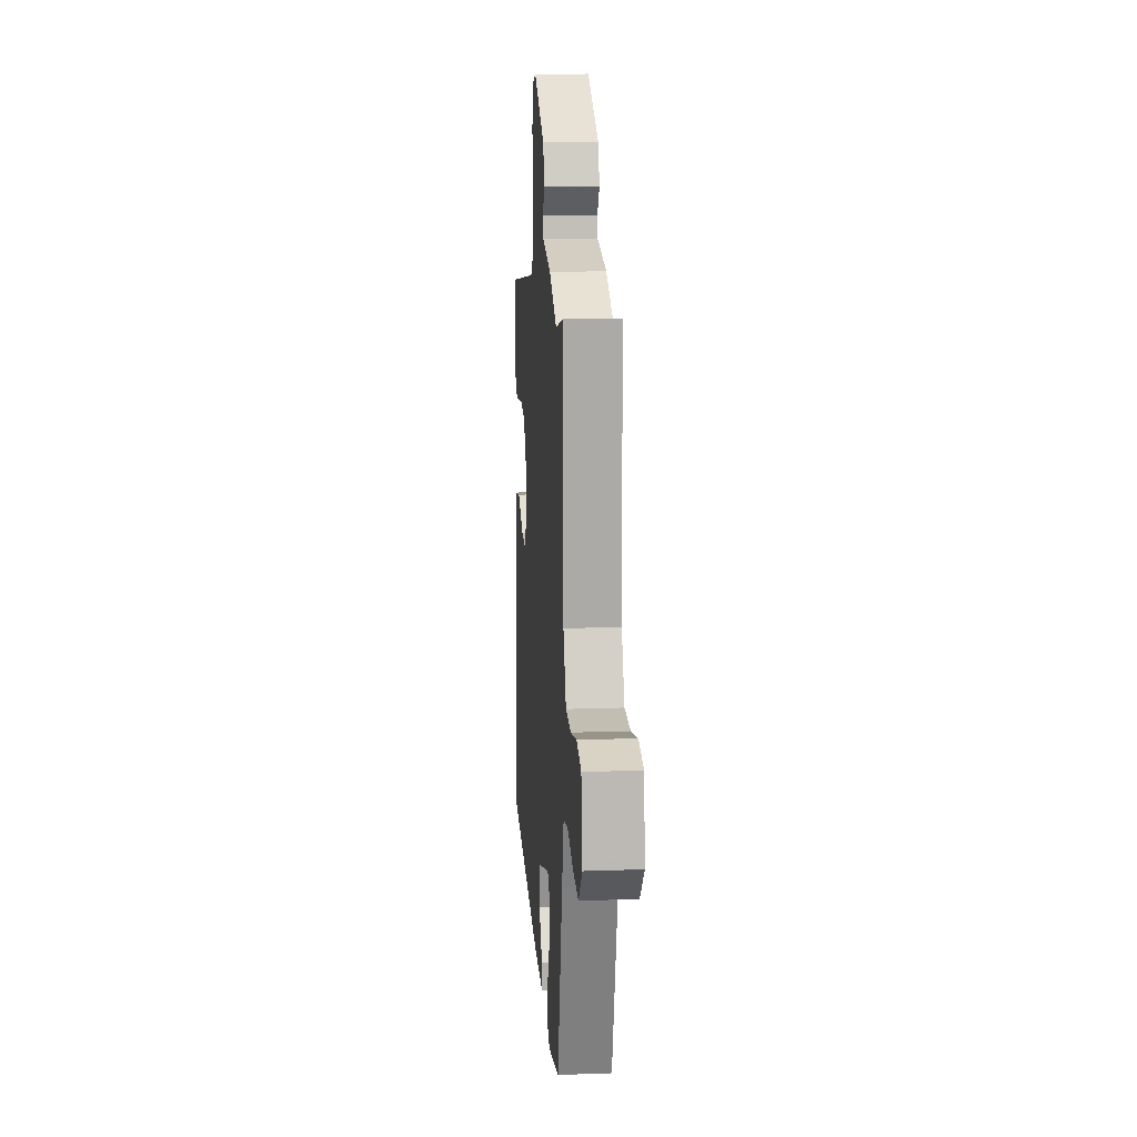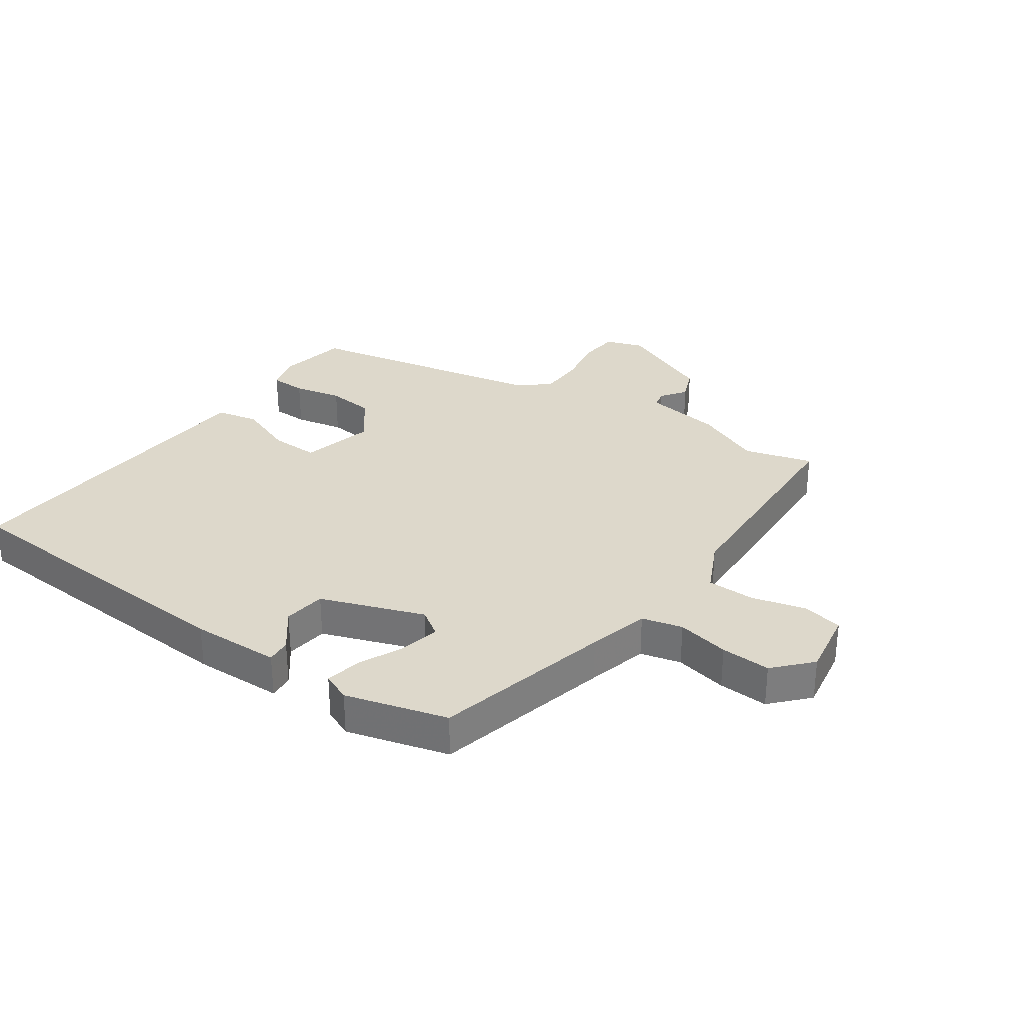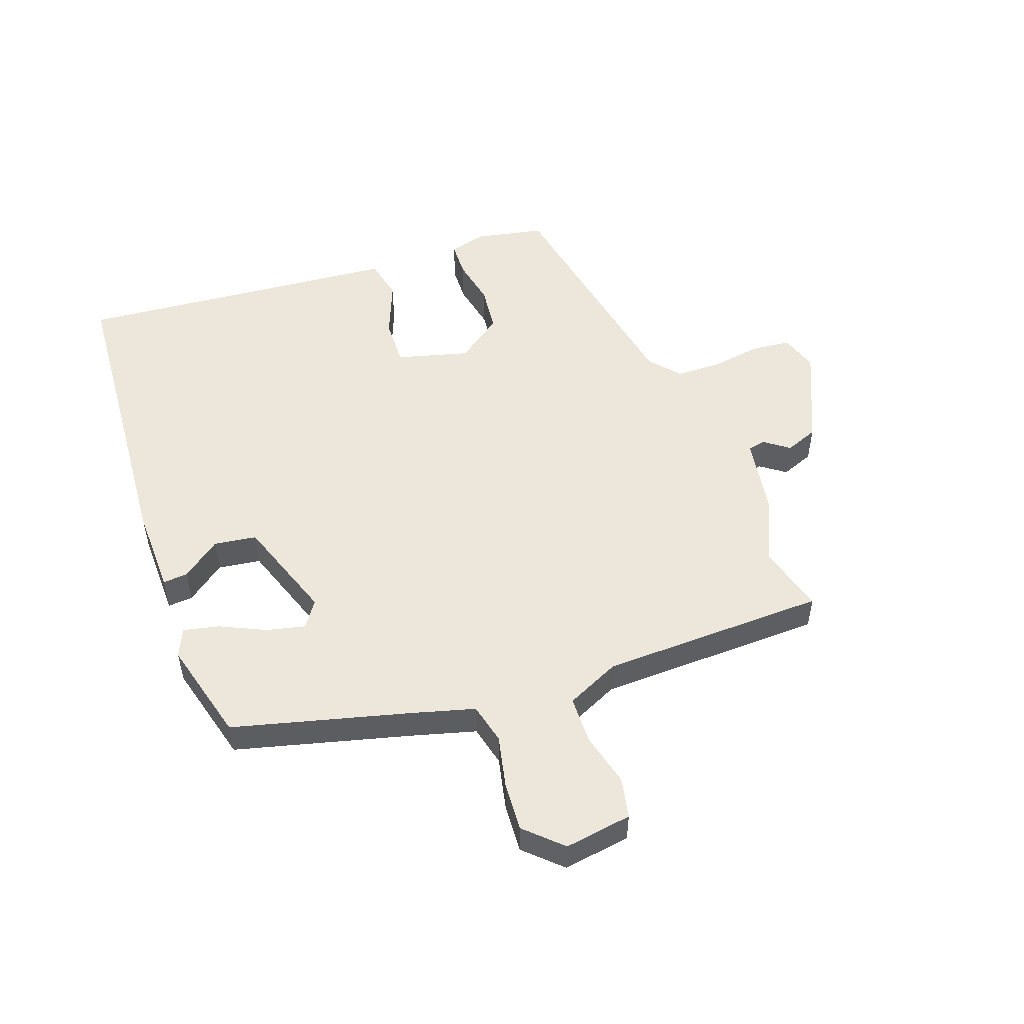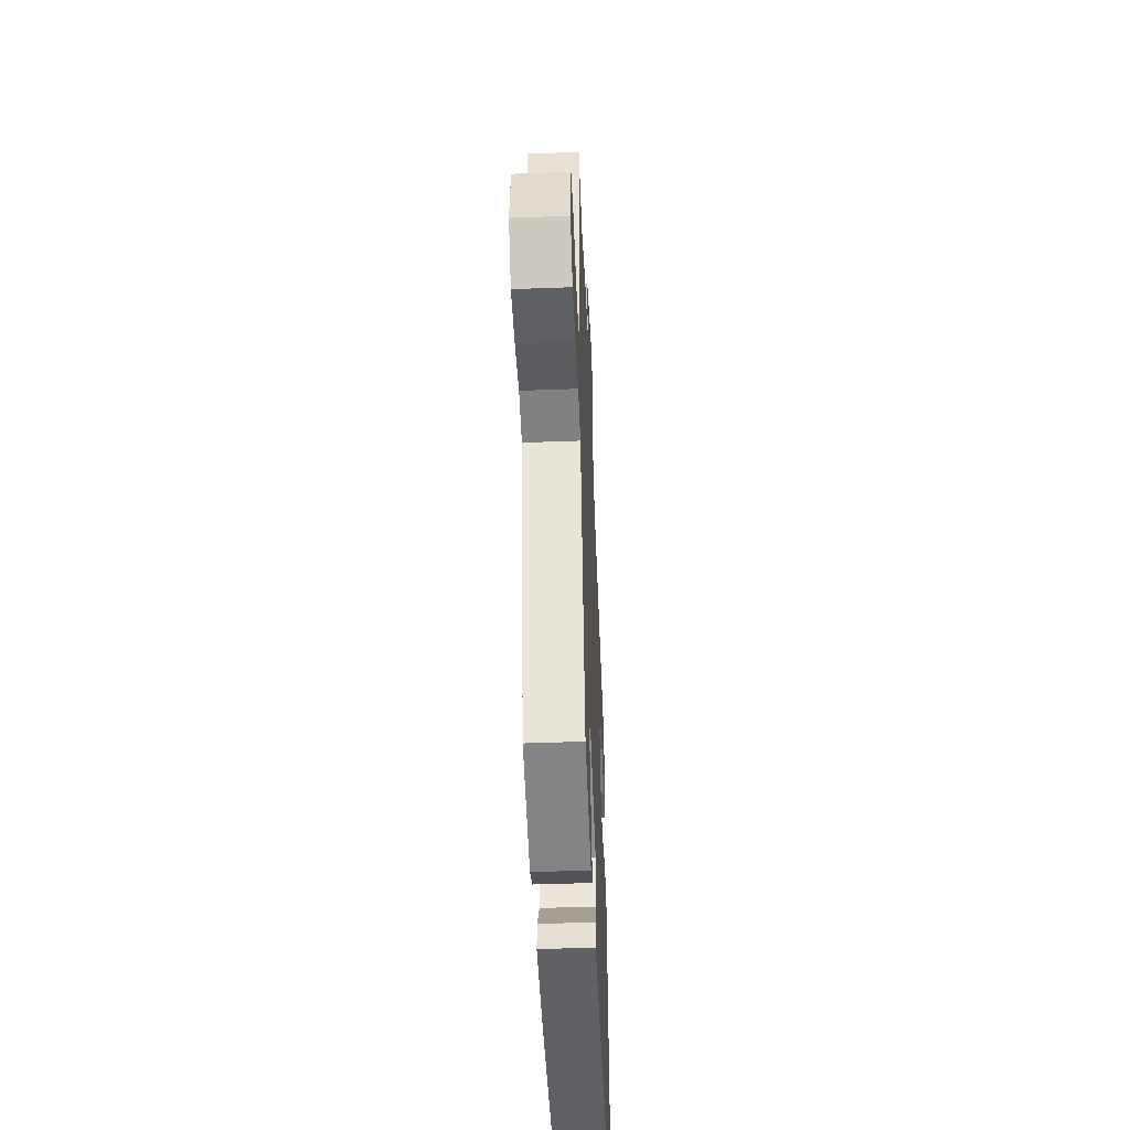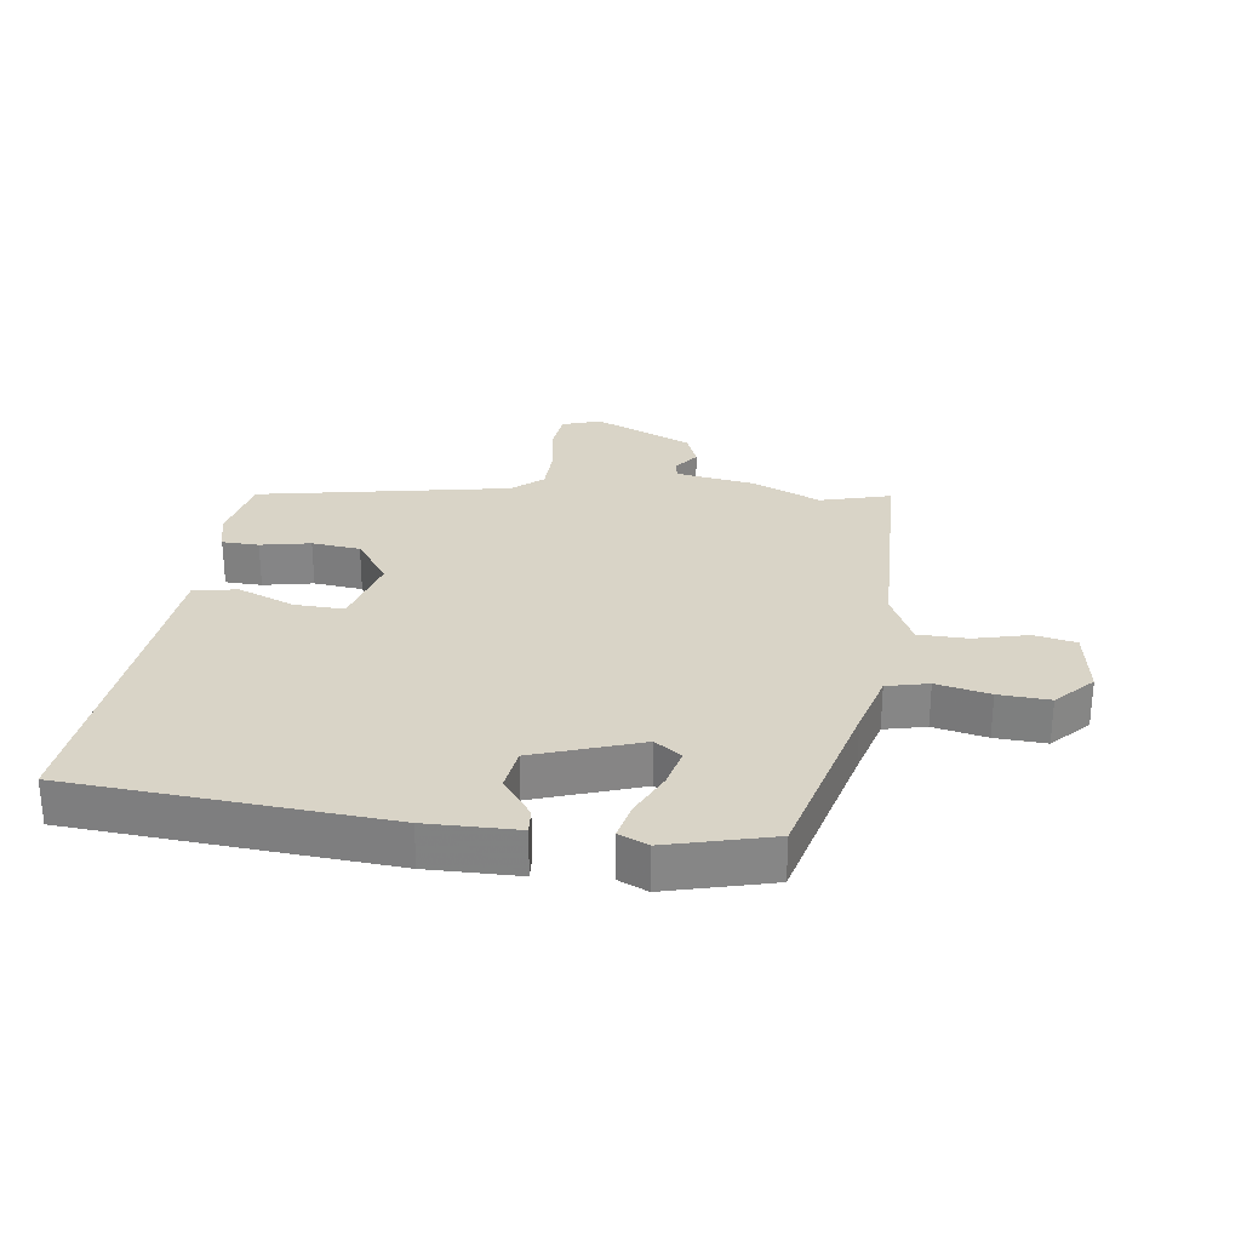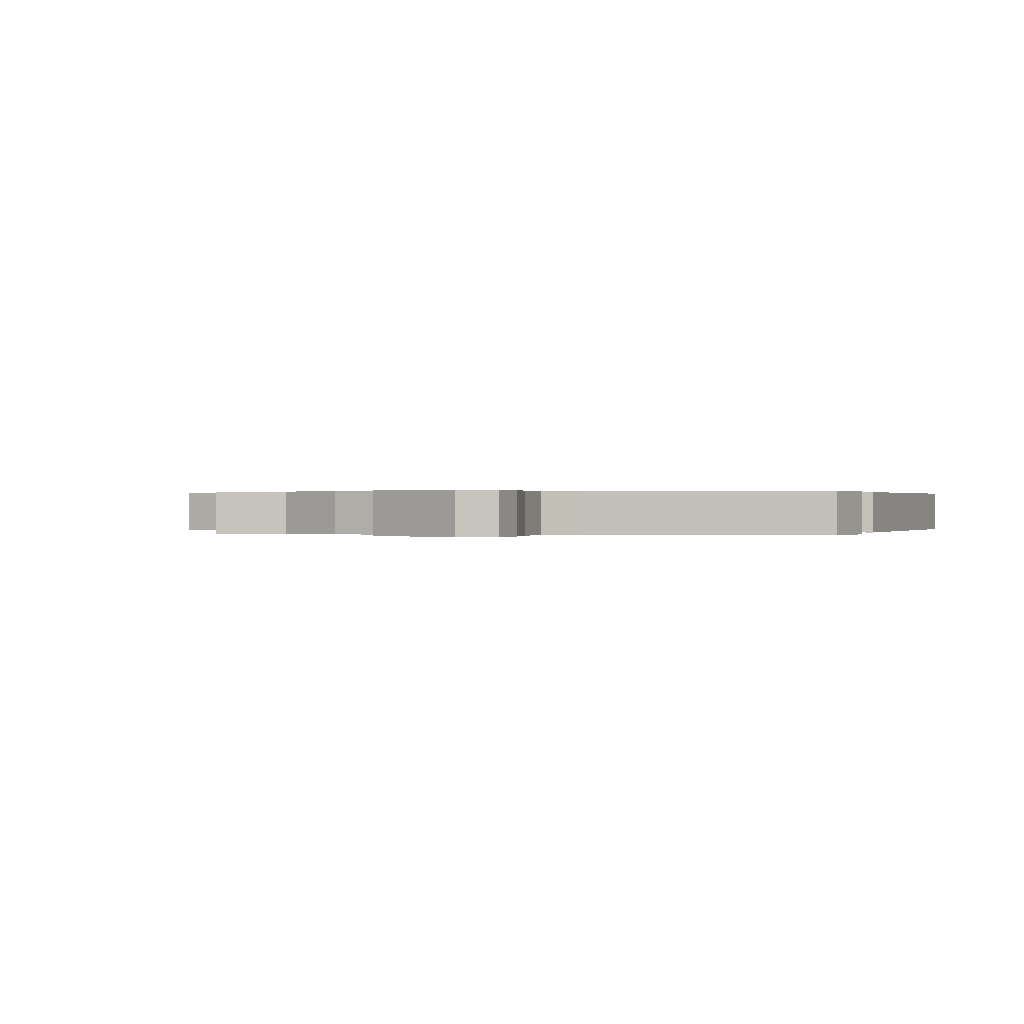
<metadata>
{"format":"obj","ext":"obj","renderer":"f3d","projection":"perspective","resolution":1024,"background":"white","views":[{"elev":15.8,"azim":-94.2,"up":"+Z"},{"elev":31.2,"azim":-145.9,"up":"+Y"},{"elev":51.8,"azim":-109.9,"up":"+Y"},{"elev":-46.9,"azim":-87.6,"up":"+Z"},{"elev":28.4,"azim":-172.5,"up":"+Y"},{"elev":0.2,"azim":18.0,"up":"+Y"}]}
</metadata>
<code>
v -0.53 0.07 0.508
v -0.417 0.07 0.477
v -0.308 0.07 0.526
v -0.18 0.07 0.547
v -0.174 0.07 0.576
v -0.204 0.07 0.617
v -0.183 0.07 0.671
v -0.025 0.07 0.741
v 0.037 0.07 0.721
v 0.044 0.07 0.657
v 0.031 0.07 0.574
v 0.033 0.07 0.498
v 0.082 0.07 0.456
v 0.485 0.07 0.381
v 0.508 0.07 0.267
v 0.492 0.07 0.206
v 0.433 0.07 0.204
v 0.353 0.07 0.22
v 0.275 0.07 0.211
v 0.22 0.07 0.135
v 0.252 0.07 0.016
v 0.332 0.07 0.019
v 0.424 0.07 0.056
v 0.494 0.07 0.042
v 0.507 0.07 -0.109
v 0.541 0.07 -0.496
v 0.035 0.07 -0.534
v -0.111 0.07 -0.532
v -0.108 0.07 -0.491
v -0.06 0.07 -0.427
v -0.07 0.07 -0.357
v -0.241 0.07 -0.298
v -0.284 0.07 -0.328
v -0.269 0.07 -0.392
v -0.234 0.07 -0.466
v -0.221 0.07 -0.525
v -0.268 0.07 -0.546
v -0.436 0.07 -0.502
v -0.512 0.07 -0.21
v -0.54 0.07 -0.109
v -0.607 0.07 -0.093
v -0.693 0.07 -0.112
v -0.775 0.07 -0.117
v -0.831 0.07 -0.058
v -0.814 0.07 0.053
v -0.747 0.07 0.067
v -0.659 0.07 0.045
v -0.58 0.07 0.047
v -0.539 0.07 0.135
v -0.53 0 0.508
v -0.417 0 0.477
v -0.308 0 0.526
v -0.18 0 0.547
v -0.174 0 0.576
v -0.204 0 0.617
v -0.183 0 0.671
v -0.025 0 0.741
v 0.037 0 0.721
v 0.044 0 0.657
v 0.031 0 0.574
v 0.033 0 0.498
v 0.082 0 0.456
v 0.485 0 0.381
v 0.508 0 0.267
v 0.492 0 0.206
v 0.433 0 0.204
v 0.353 0 0.22
v 0.275 0 0.211
v 0.22 0 0.135
v 0.252 0 0.016
v 0.332 0 0.019
v 0.424 0 0.056
v 0.494 0 0.042
v 0.507 0 -0.109
v 0.541 0 -0.496
v 0.035 0 -0.534
v -0.111 0 -0.532
v -0.108 0 -0.491
v -0.06 0 -0.427
v -0.07 0 -0.357
v -0.241 0 -0.298
v -0.284 0 -0.328
v -0.269 0 -0.392
v -0.234 0 -0.466
v -0.221 0 -0.525
v -0.268 0 -0.546
v -0.436 0 -0.502
v -0.512 0 -0.21
v -0.54 0 -0.109
v -0.607 0 -0.093
v -0.693 0 -0.112
v -0.775 0 -0.117
v -0.831 0 -0.058
v -0.814 0 0.053
v -0.747 0 0.067
v -0.659 0 0.045
v -0.58 0 0.047
v -0.539 0 0.135
f 45 46 47
f 44 45 47
f 43 44 47
f 42 43 47
f 41 42 47
f 40 41 47 48
f 39 40 48 49
f 38 39 49
f 37 38 49
f 36 37 49
f 35 36 49
f 34 35 49
f 28 29 30
f 27 28 30
f 26 27 30
f 25 26 30
f 25 30 31
f 24 25 31
f 23 24 31
f 22 23 31
f 21 22 31 32
f 16 17 18
f 15 16 18
f 14 15 18
f 13 14 18
f 12 13 18 19
f 9 10 11
f 8 9 11
f 7 8 11
f 6 7 11
f 5 6 11
f 4 5 11 12
f 12 19 20
f 4 12 20
f 3 4 20
f 2 3 20
f 33 34 49 1
f 1 2 20
f 33 1 20
f 32 33 20
f 20 21 32
f 96 95 94
f 96 94 93
f 96 93 92
f 96 92 91
f 96 91 90
f 97 96 90 89
f 98 97 89 88
f 98 88 87
f 98 87 86
f 98 86 85
f 98 85 84
f 98 84 83
f 79 78 77
f 79 77 76
f 79 76 75
f 79 75 74
f 80 79 74
f 80 74 73
f 80 73 72
f 80 72 71
f 81 80 71 70
f 67 66 65
f 67 65 64
f 67 64 63
f 67 63 62
f 68 67 62 61
f 60 59 58
f 60 58 57
f 60 57 56
f 60 56 55
f 60 55 54
f 61 60 54 53
f 69 68 61
f 69 61 53
f 69 53 52
f 69 52 51
f 50 98 83 82
f 69 51 50
f 69 50 82
f 69 82 81
f 81 70 69
f 1 50 51 2
f 2 51 52 3
f 3 52 53 4
f 4 53 54 5
f 5 54 55 6
f 6 55 56 7
f 7 56 57 8
f 8 57 58 9
f 9 58 59 10
f 10 59 60 11
f 11 60 61 12
f 12 61 62 13
f 13 62 63 14
f 14 63 64 15
f 15 64 65 16
f 16 65 66 17
f 17 66 67 18
f 18 67 68 19
f 19 68 69 20
f 20 69 70 21
f 21 70 71 22
f 22 71 72 23
f 23 72 73 24
f 24 73 74 25
f 25 74 75 26
f 26 75 76 27
f 27 76 77 28
f 28 77 78 29
f 29 78 79 30
f 30 79 80 31
f 31 80 81 32
f 32 81 82 33
f 33 82 83 34
f 34 83 84 35
f 35 84 85 36
f 36 85 86 37
f 37 86 87 38
f 38 87 88 39
f 39 88 89 40
f 40 89 90 41
f 41 90 91 42
f 42 91 92 43
f 43 92 93 44
f 44 93 94 45
f 45 94 95 46
f 46 95 96 47
f 47 96 97 48
f 48 97 98 49
f 49 98 50 1

</code>
